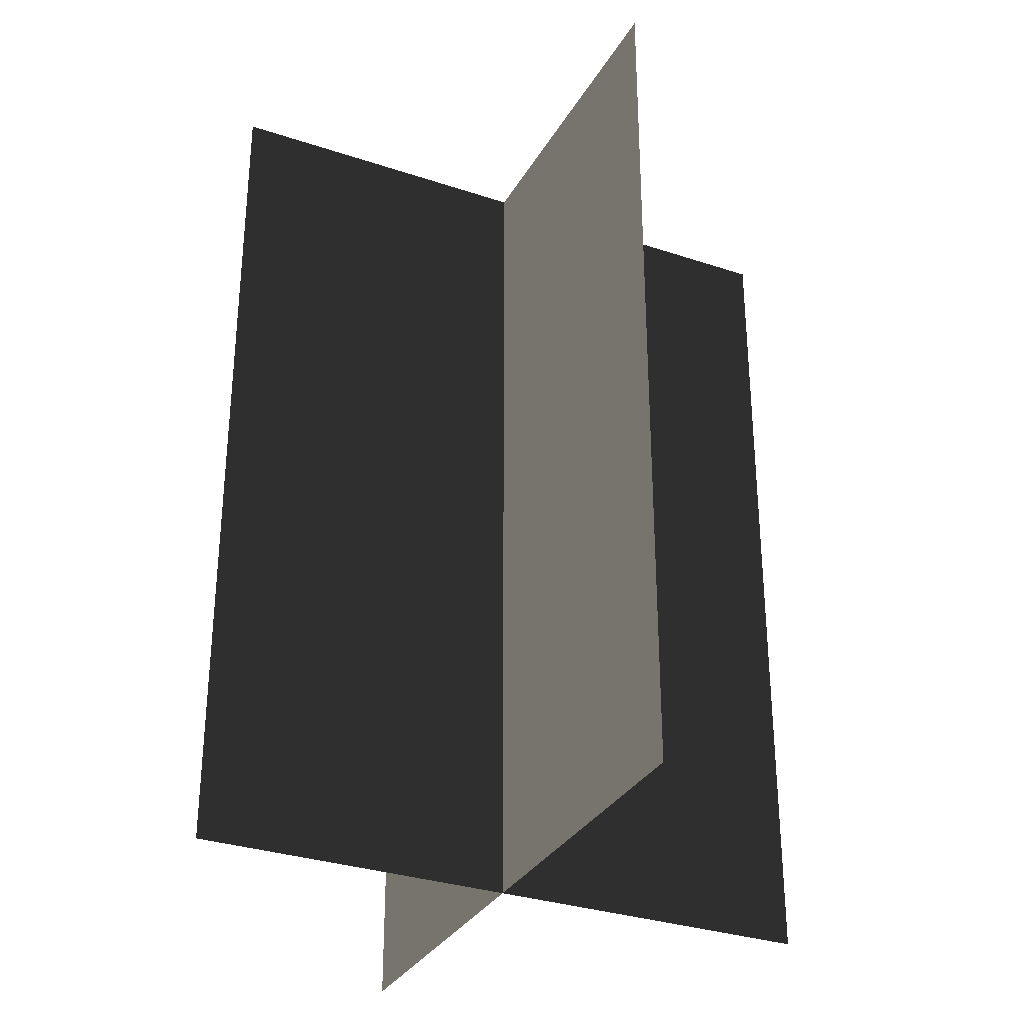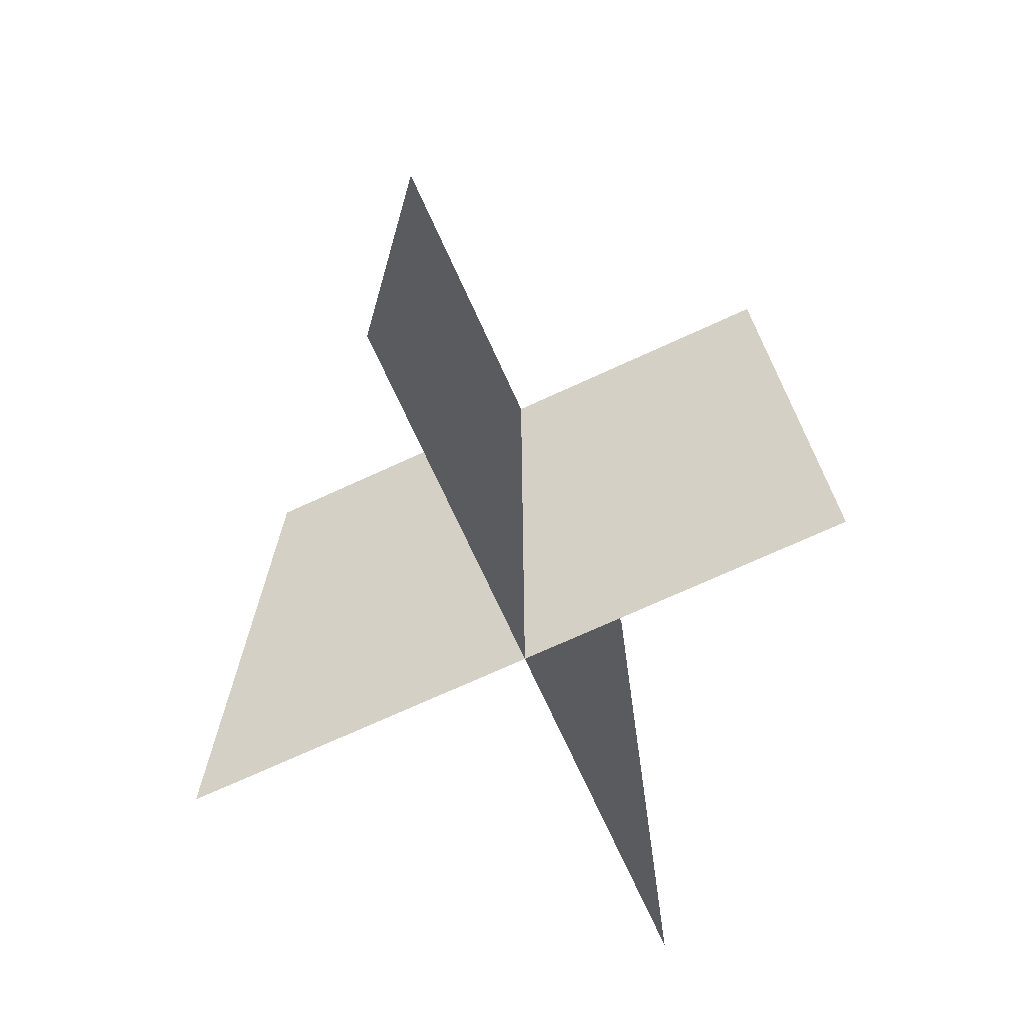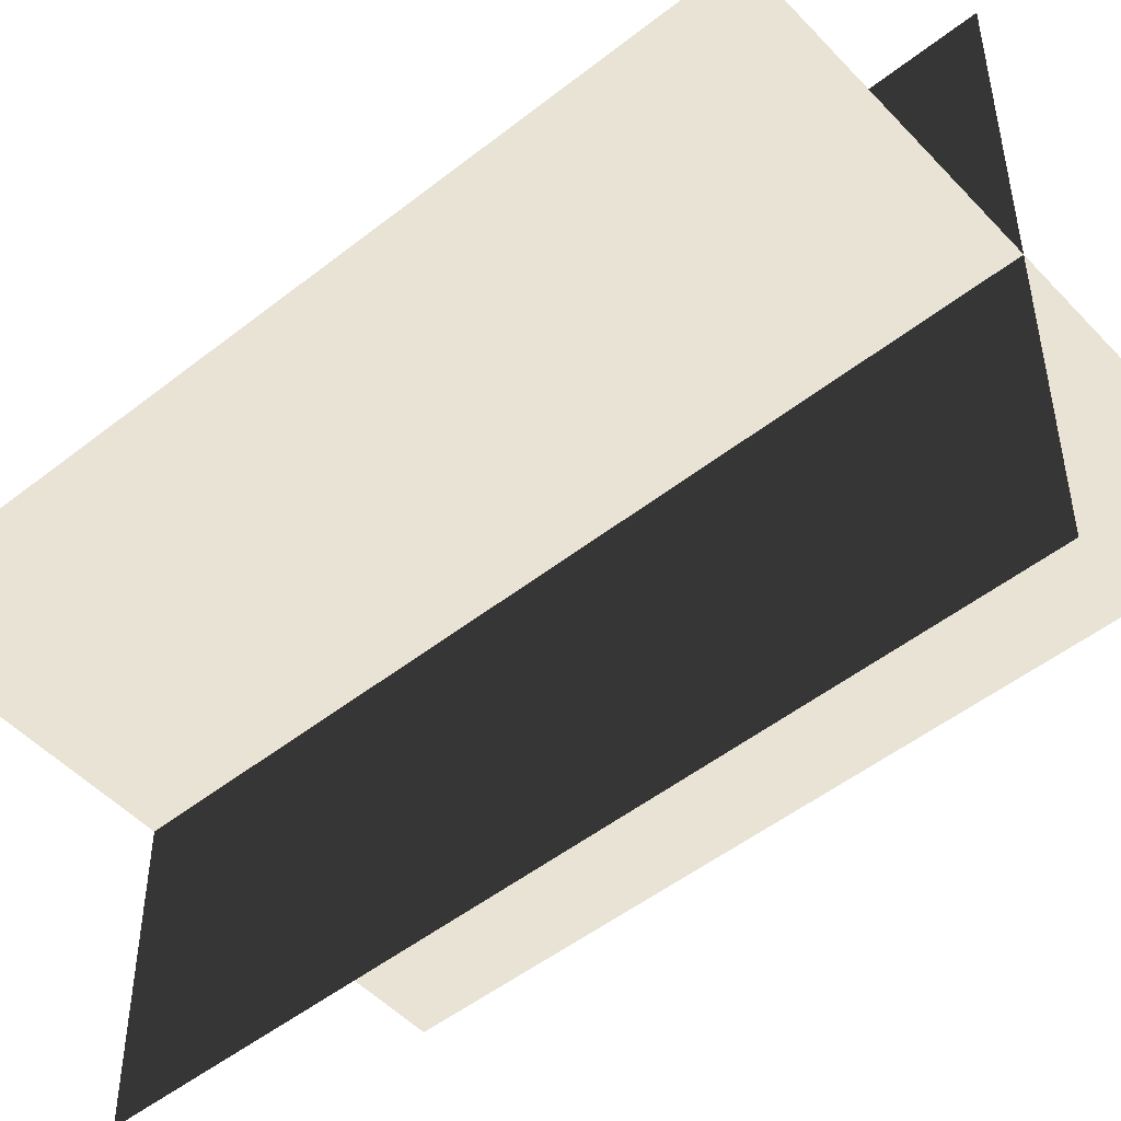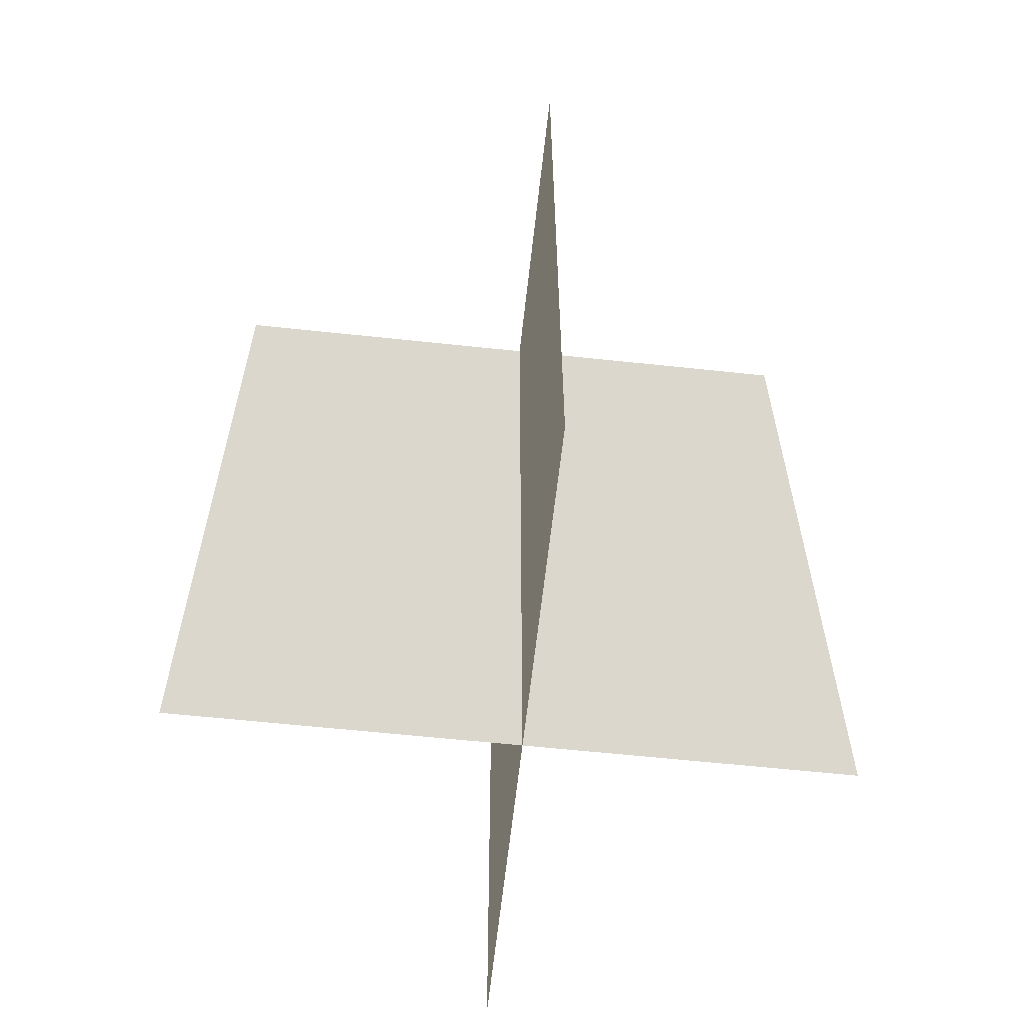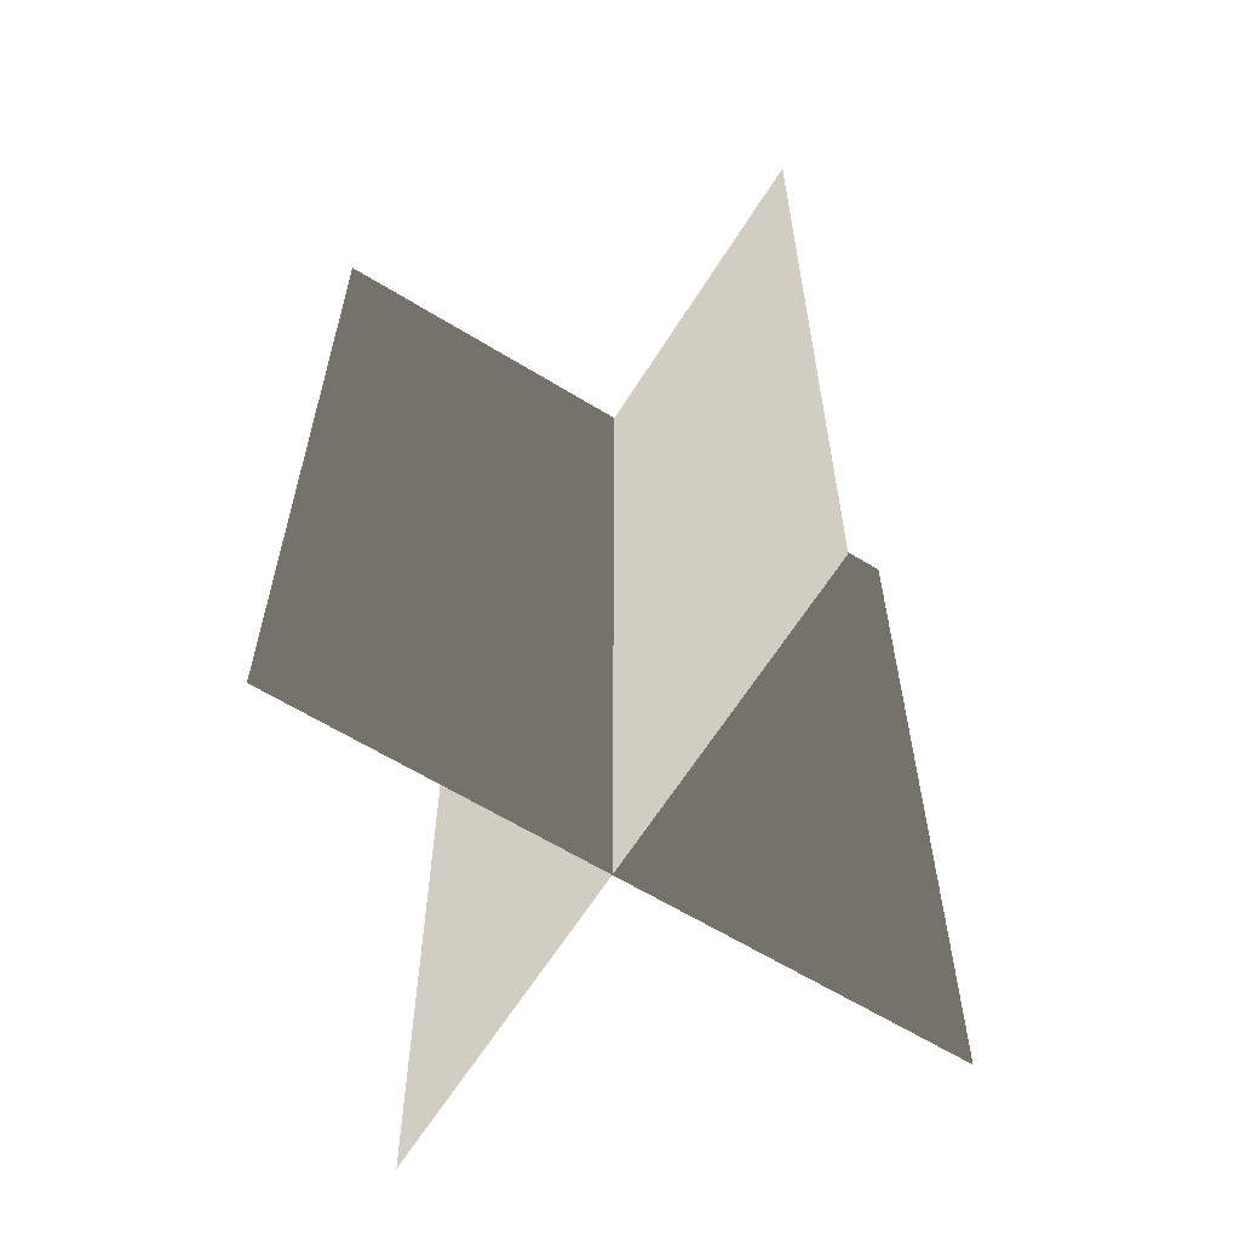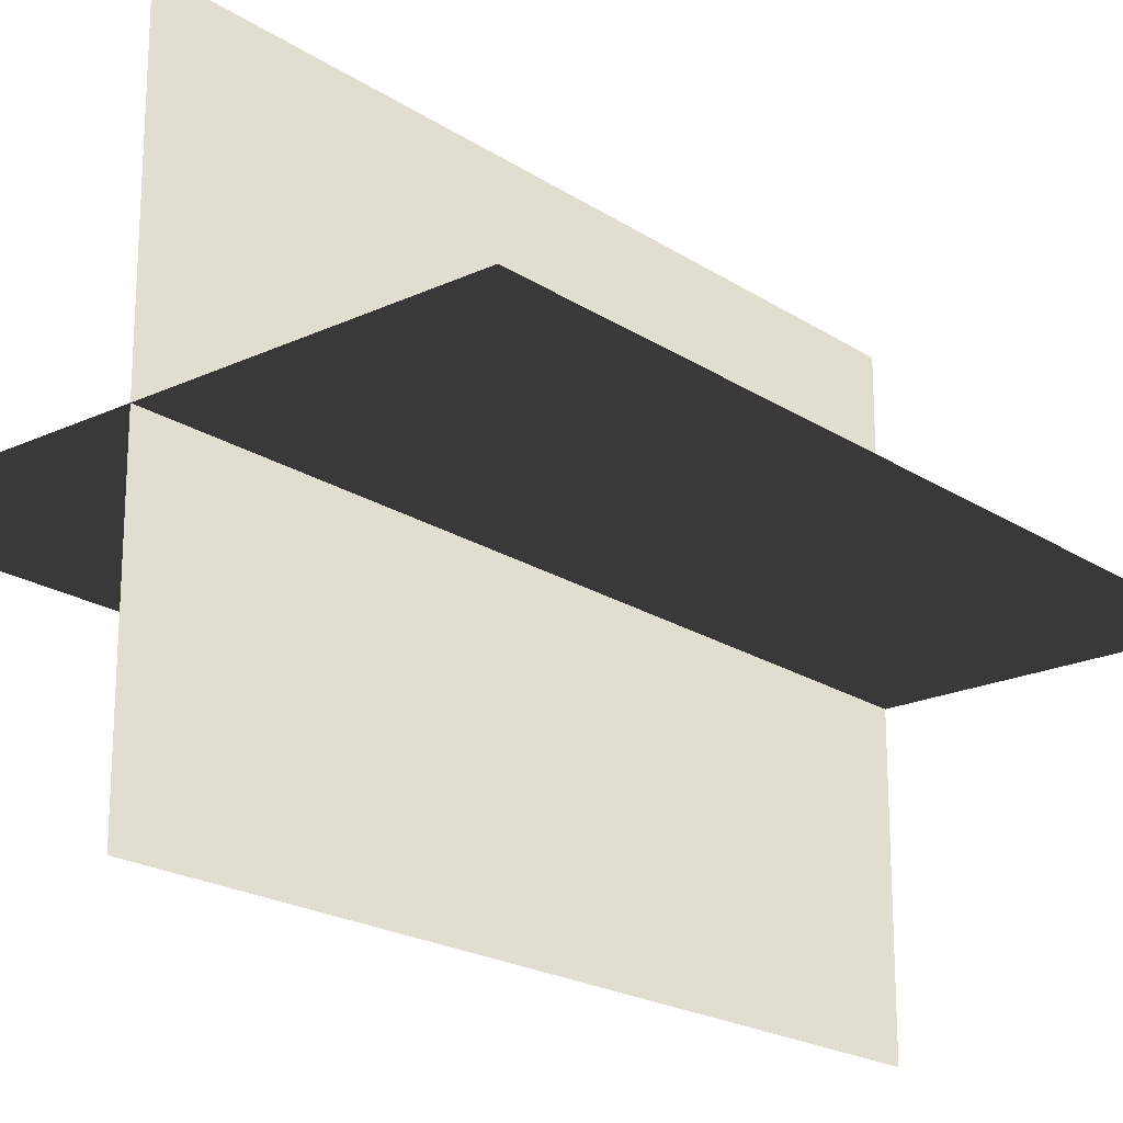
<metadata>
{"format":"obj","ext":"obj","renderer":"f3d","projection":"perspective","resolution":1024,"background":"white","views":[{"elev":-31.7,"azim":154.8,"up":"+Z"},{"elev":-72.5,"azim":-65.4,"up":"+Z"},{"elev":-49.8,"azim":131.0,"up":"+Y"},{"elev":-61.6,"azim":-96.2,"up":"+Z"},{"elev":-62.7,"azim":58.1,"up":"+Z"},{"elev":-20.5,"azim":-139.6,"up":"+Y"}]}
</metadata>
<code>
v 0.005387 0.1548 1.684e-06
v 0.005387 0.1548 0.4323
v 0.005387 -0.1631 1.642e-06
v 0.005387 -0.1631 0.4323
v -0.1562 -0.009193 1.663e-06
v -0.1562 -0.009193 0.4323
v 0.1617 -0.009192 1.663e-06
v 0.1617 -0.009192 0.4323
g Palm_Tree_23300_348
f 1 3 2
f 2 3 4
f 5 7 6
f 6 7 8

</code>
